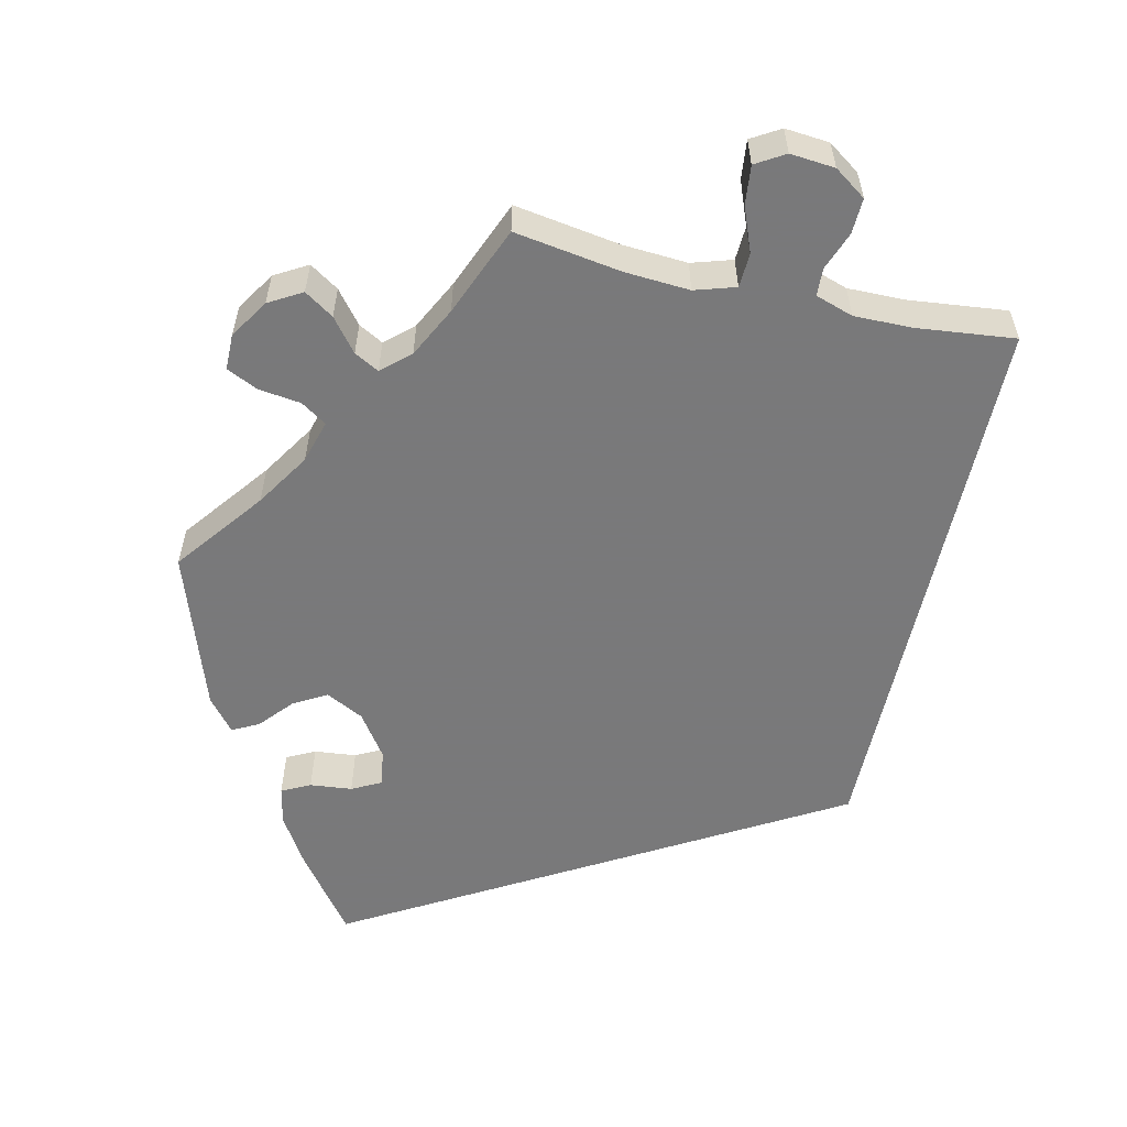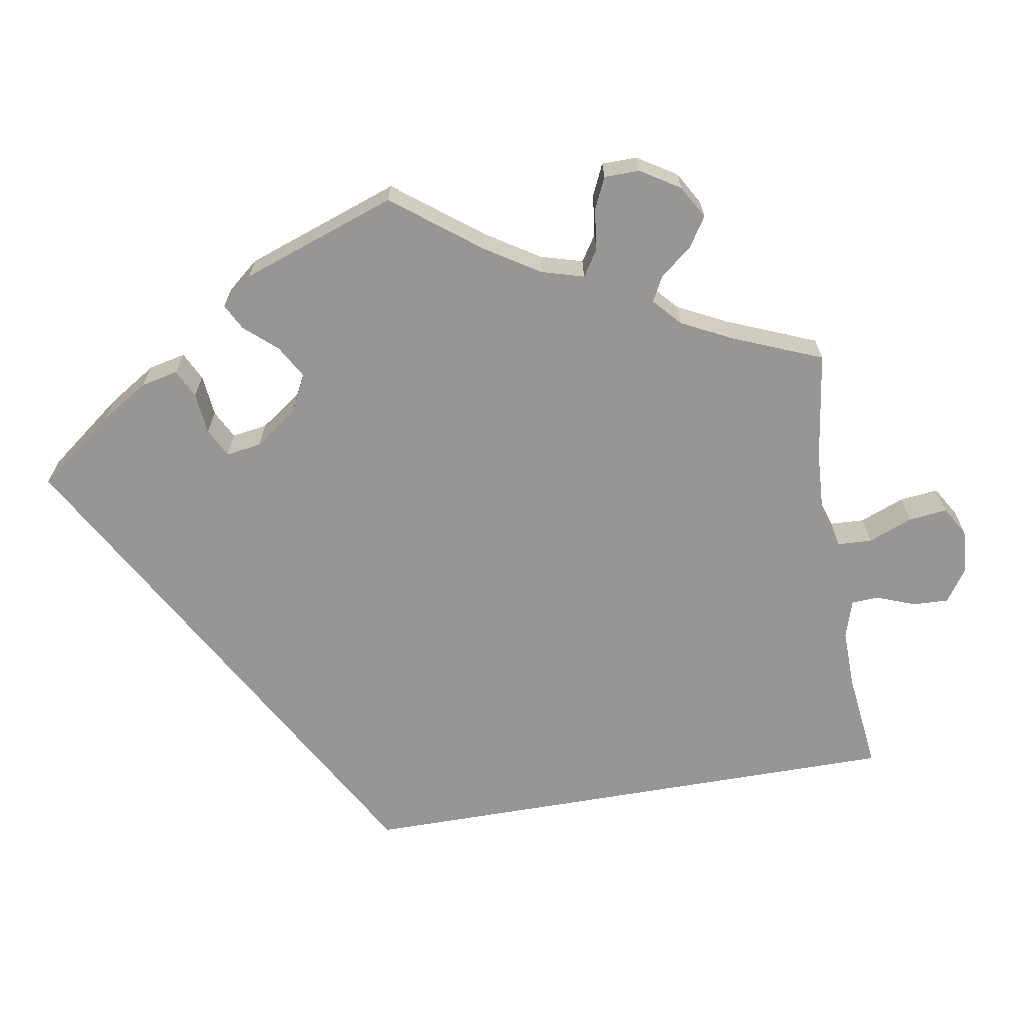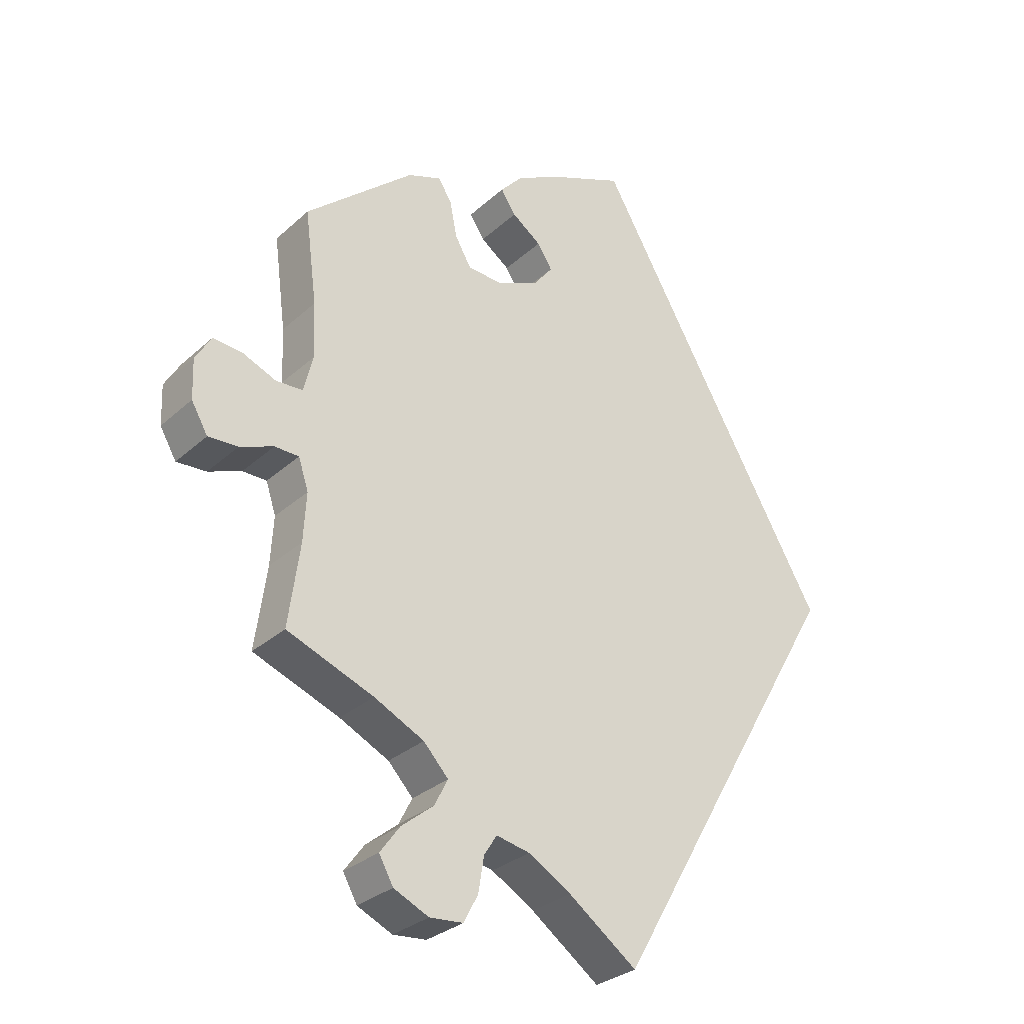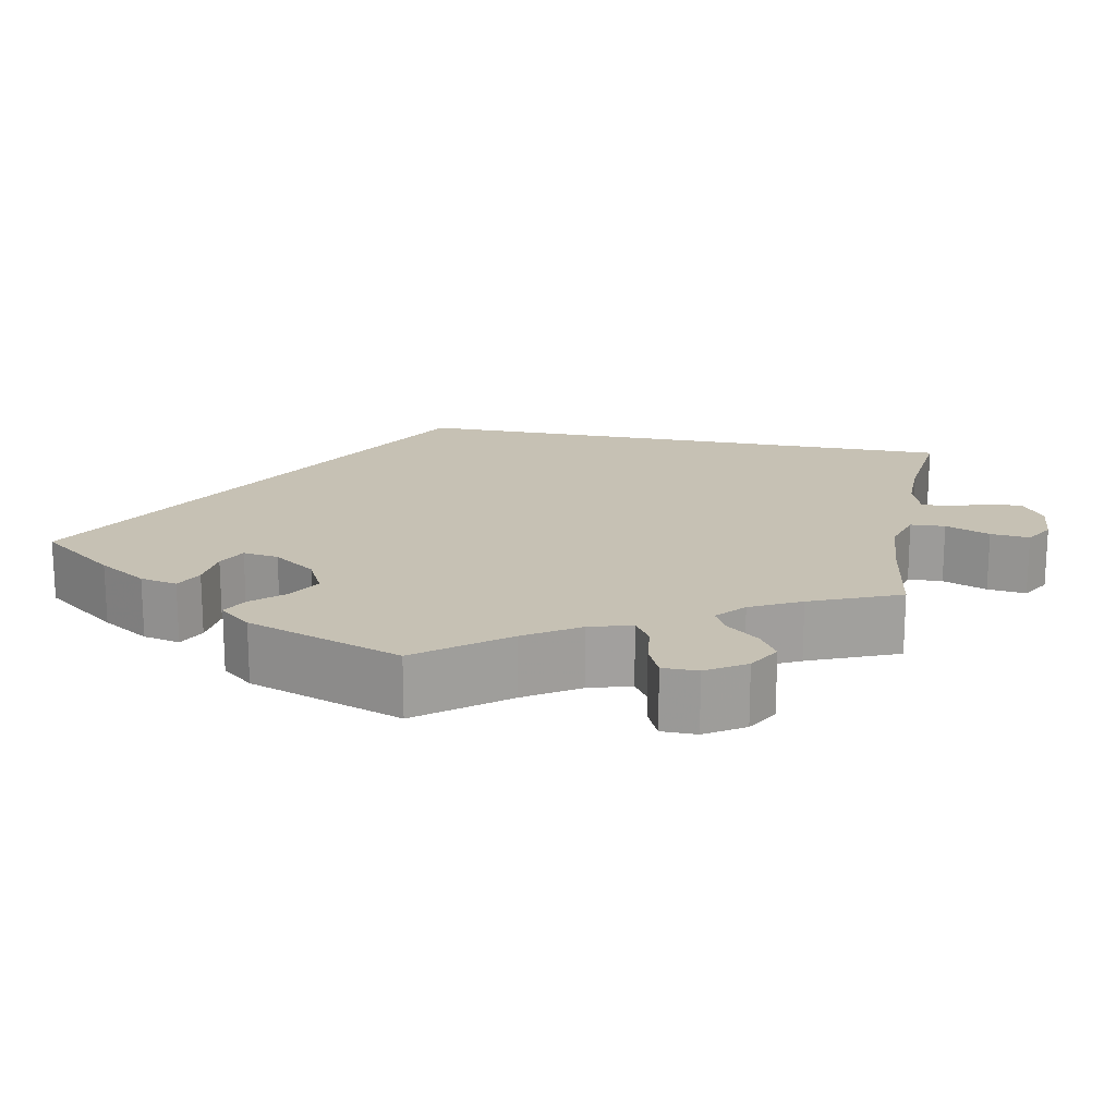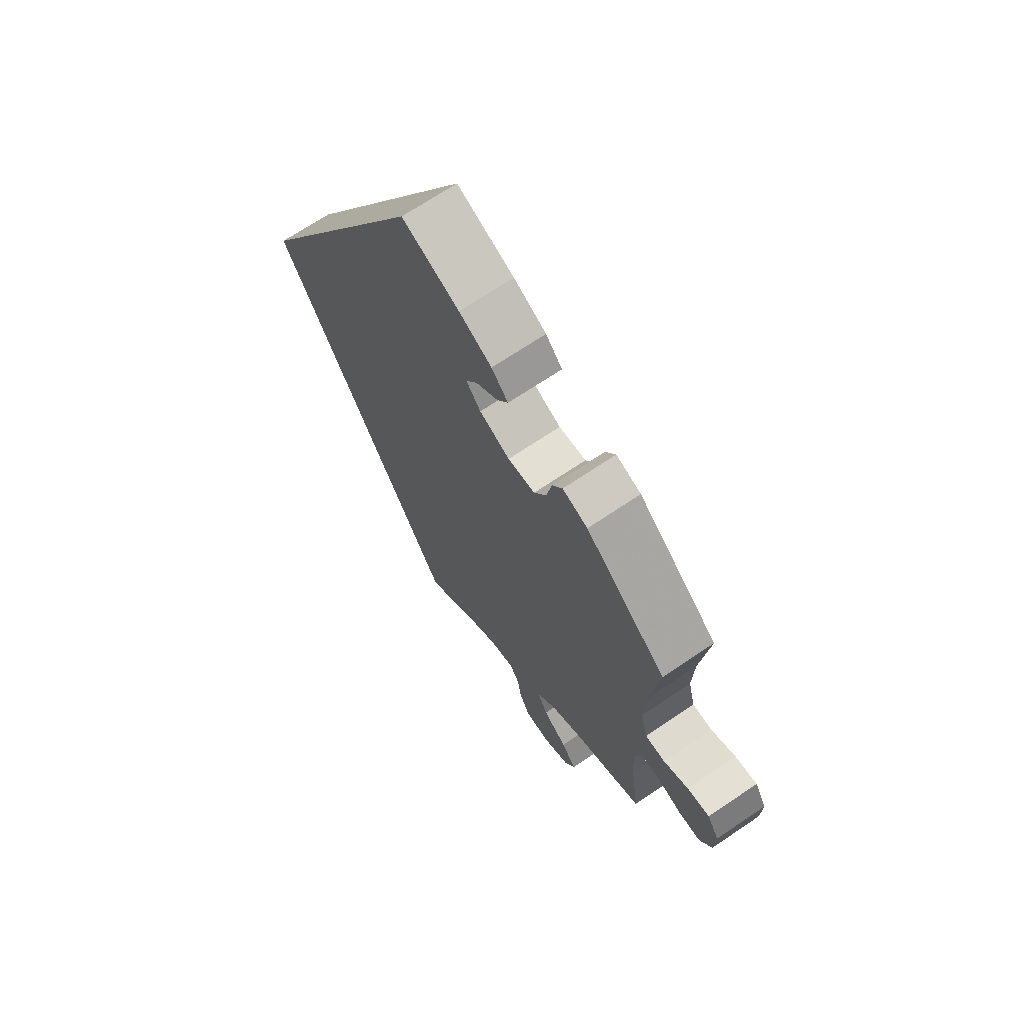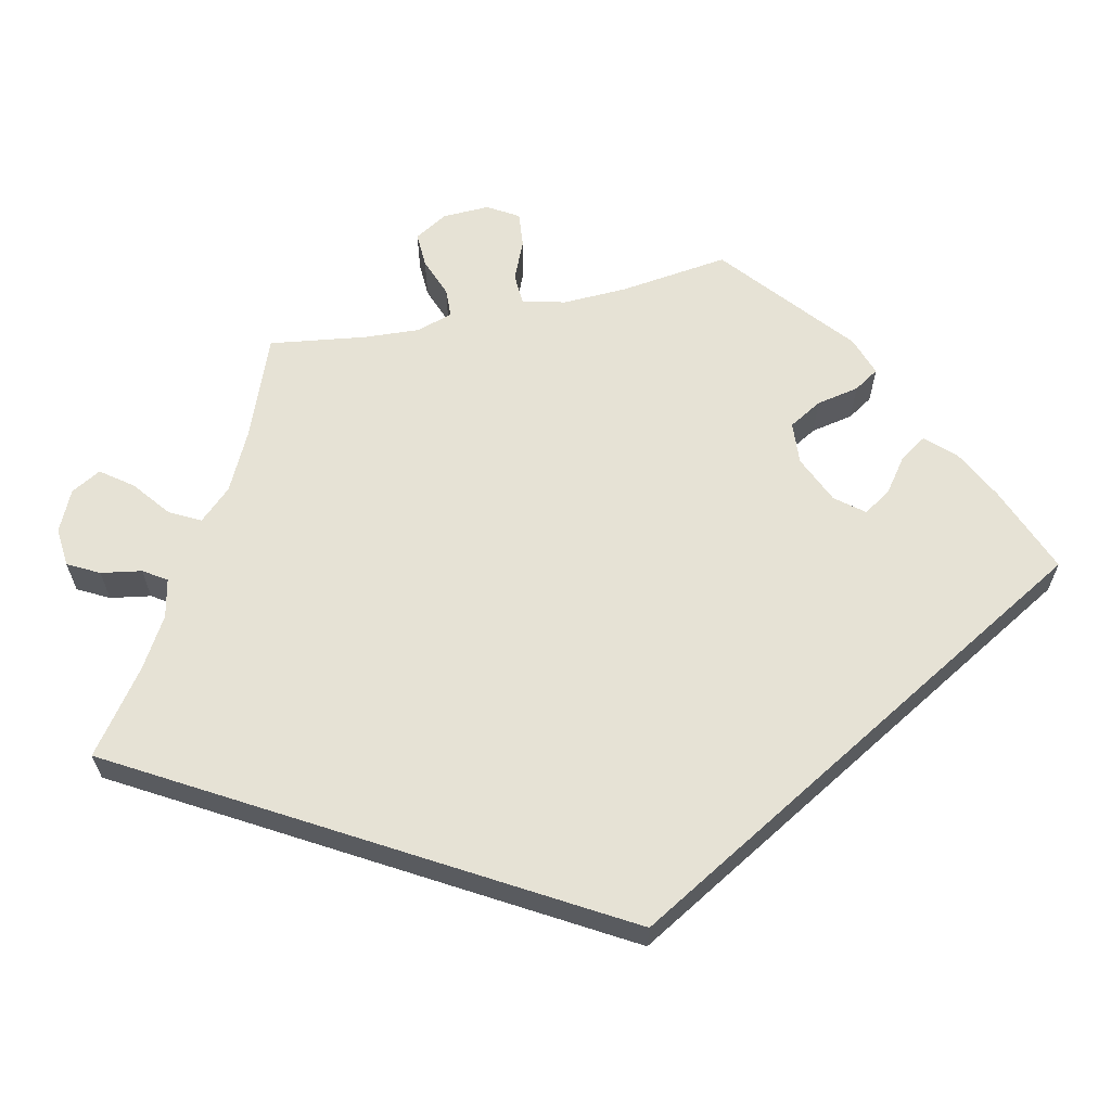
<metadata>
{"format":"obj","ext":"obj","renderer":"f3d","projection":"perspective","resolution":1024,"background":"white","views":[{"elev":-57.8,"azim":137.0,"up":"+Y"},{"elev":-67.9,"azim":69.6,"up":"+Y"},{"elev":-29.9,"azim":142.3,"up":"+Z"},{"elev":18.5,"azim":70.8,"up":"+Y"},{"elev":68.9,"azim":55.9,"up":"+Z"},{"elev":63.9,"azim":-102.2,"up":"+Y"}]}
</metadata>
<code>
v 0.378 0.07 -0.337
v 0.308 0.07 -0.372
v 0.273 0.07 -0.41
v 0.292 0.07 -0.447
v 0.337 0.07 -0.483
v 0.365 0.07 -0.521
v 0.345 0.07 -0.557
v 0.296 0.07 -0.58
v 0.249 0.07 -0.576
v 0.229 0.07 -0.538
v 0.221 0.07 -0.489
v 0.203 0.07 -0.461
v 0.156 0.07 -0.471
v 0.096 0.07 -0.507
v 0 0.07 -0.578
v -0.334 0.07 0
v -0.001 0.07 0.578
v 0.106 0.07 0.534
v 0.167 0.07 0.502
v 0.198 0.07 0.468
v 0.177 0.07 0.436
v 0.136 0.07 0.406
v 0.115 0.07 0.373
v 0.142 0.07 0.339
v 0.199 0.07 0.313
v 0.25 0.07 0.316
v 0.273 0.07 0.356
v 0.283 0.07 0.407
v 0.302 0.07 0.437
v 0.349 0.07 0.42
v 0.501 0.07 0.29
v 0.484 0.07 0.159
v 0.481 0.07 0.082
v 0.494 0.07 0.03
v 0.531 0.07 0.028
v 0.578 0.07 0.048
v 0.62 0.07 0.052
v 0.642 0.07 0.015
v 0.64 0.07 -0.041
v 0.617 0.07 -0.081
v 0.575 0.07 -0.079
v 0.528 0.07 -0.061
v 0.494 0.07 -0.062
v 0.48 0.07 -0.105
v 0.484 0.07 -0.173
v 0.5 0.07 -0.289
v 0.378 0 -0.337
v 0.308 0 -0.372
v 0.273 0 -0.41
v 0.292 0 -0.447
v 0.337 0 -0.483
v 0.365 0 -0.521
v 0.345 0 -0.557
v 0.296 0 -0.58
v 0.249 0 -0.576
v 0.229 0 -0.538
v 0.221 0 -0.489
v 0.203 0 -0.461
v 0.156 0 -0.471
v 0.096 0 -0.507
v 0 0 -0.578
v -0.334 0 0
v -0.001 0 0.578
v 0.106 0 0.534
v 0.167 0 0.502
v 0.198 0 0.468
v 0.177 0 0.436
v 0.136 0 0.406
v 0.115 0 0.373
v 0.142 0 0.339
v 0.199 0 0.313
v 0.25 0 0.316
v 0.273 0 0.356
v 0.283 0 0.407
v 0.302 0 0.437
v 0.349 0 0.42
v 0.501 0 0.29
v 0.484 0 0.159
v 0.481 0 0.082
v 0.494 0 0.03
v 0.531 0 0.028
v 0.578 0 0.048
v 0.62 0 0.052
v 0.642 0 0.015
v 0.64 0 -0.041
v 0.617 0 -0.081
v 0.575 0 -0.079
v 0.528 0 -0.061
v 0.494 0 -0.062
v 0.48 0 -0.105
v 0.484 0 -0.173
v 0.5 0 -0.289
f 45 46 1
f 44 45 1 2
f 43 44 2 3
f 39 40 41 42
f 39 42 43
f 38 39 43
f 35 36 37 38
f 34 35 38 43
f 33 34 43 3
f 29 30 31 32
f 27 28 29 32
f 26 27 32 33
f 25 26 33 3
f 19 20 21 22
f 19 22 23
f 18 19 23
f 17 18 23
f 14 15 16 17
f 13 14 17 23
f 12 13 23 24
f 8 9 10 11
f 4 5 6 7
f 3 4 7 8
f 12 24 25 3
f 3 8 11 12
f 47 92 91
f 48 47 91 90
f 49 48 90 89
f 88 87 86 85
f 89 88 85
f 89 85 84
f 84 83 82 81
f 89 84 81 80
f 49 89 80 79
f 78 77 76 75
f 78 75 74 73
f 79 78 73 72
f 49 79 72 71
f 68 67 66 65
f 69 68 65
f 69 65 64
f 69 64 63
f 63 62 61 60
f 69 63 60 59
f 70 69 59 58
f 57 56 55 54
f 53 52 51 50
f 54 53 50 49
f 49 71 70 58
f 58 57 54 49
f 1 47 48 2
f 2 48 49 3
f 3 49 50 4
f 4 50 51 5
f 5 51 52 6
f 6 52 53 7
f 7 53 54 8
f 8 54 55 9
f 9 55 56 10
f 10 56 57 11
f 11 57 58 12
f 12 58 59 13
f 13 59 60 14
f 14 60 61 15
f 15 61 62 16
f 16 62 63 17
f 17 63 64 18
f 18 64 65 19
f 19 65 66 20
f 20 66 67 21
f 21 67 68 22
f 22 68 69 23
f 23 69 70 24
f 24 70 71 25
f 25 71 72 26
f 26 72 73 27
f 27 73 74 28
f 28 74 75 29
f 29 75 76 30
f 30 76 77 31
f 31 77 78 32
f 32 78 79 33
f 33 79 80 34
f 34 80 81 35
f 35 81 82 36
f 36 82 83 37
f 37 83 84 38
f 38 84 85 39
f 39 85 86 40
f 40 86 87 41
f 41 87 88 42
f 42 88 89 43
f 43 89 90 44
f 44 90 91 45
f 45 91 92 46
f 46 92 47 1

</code>
